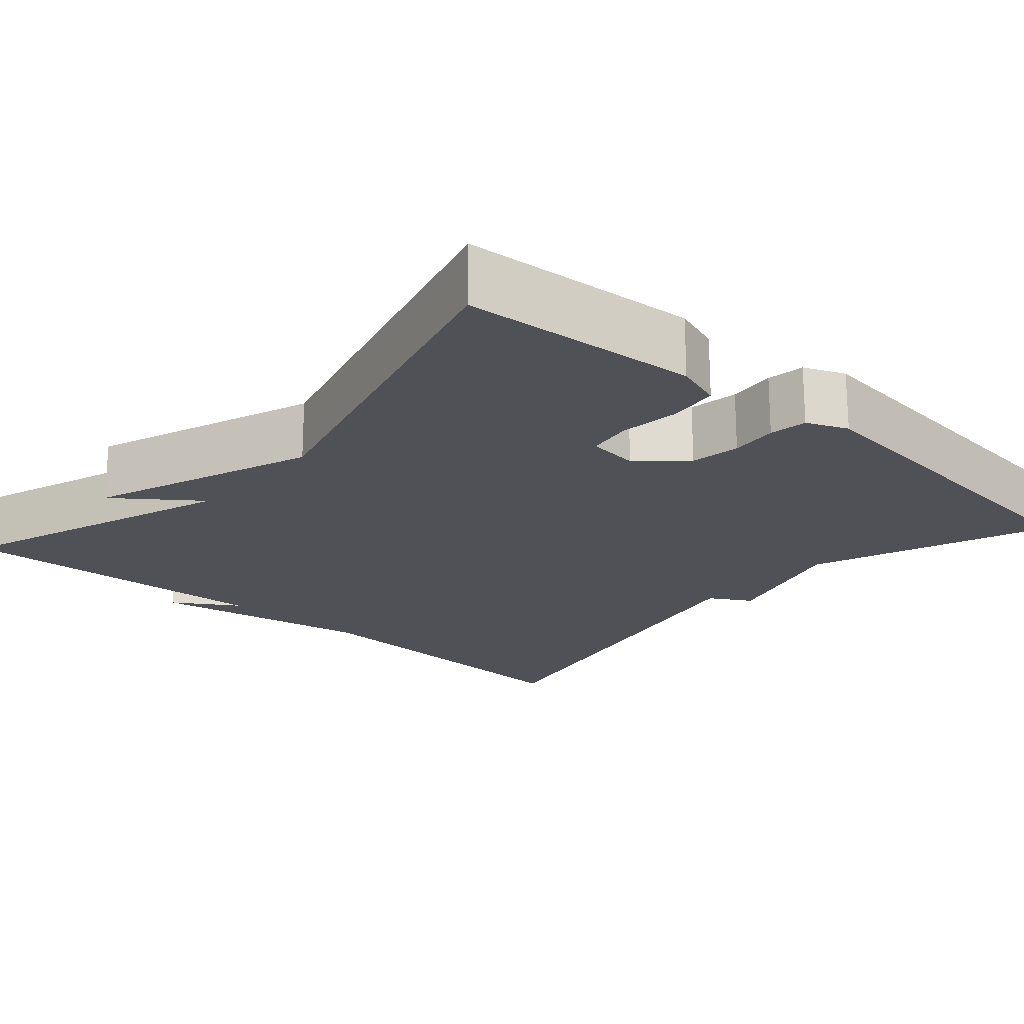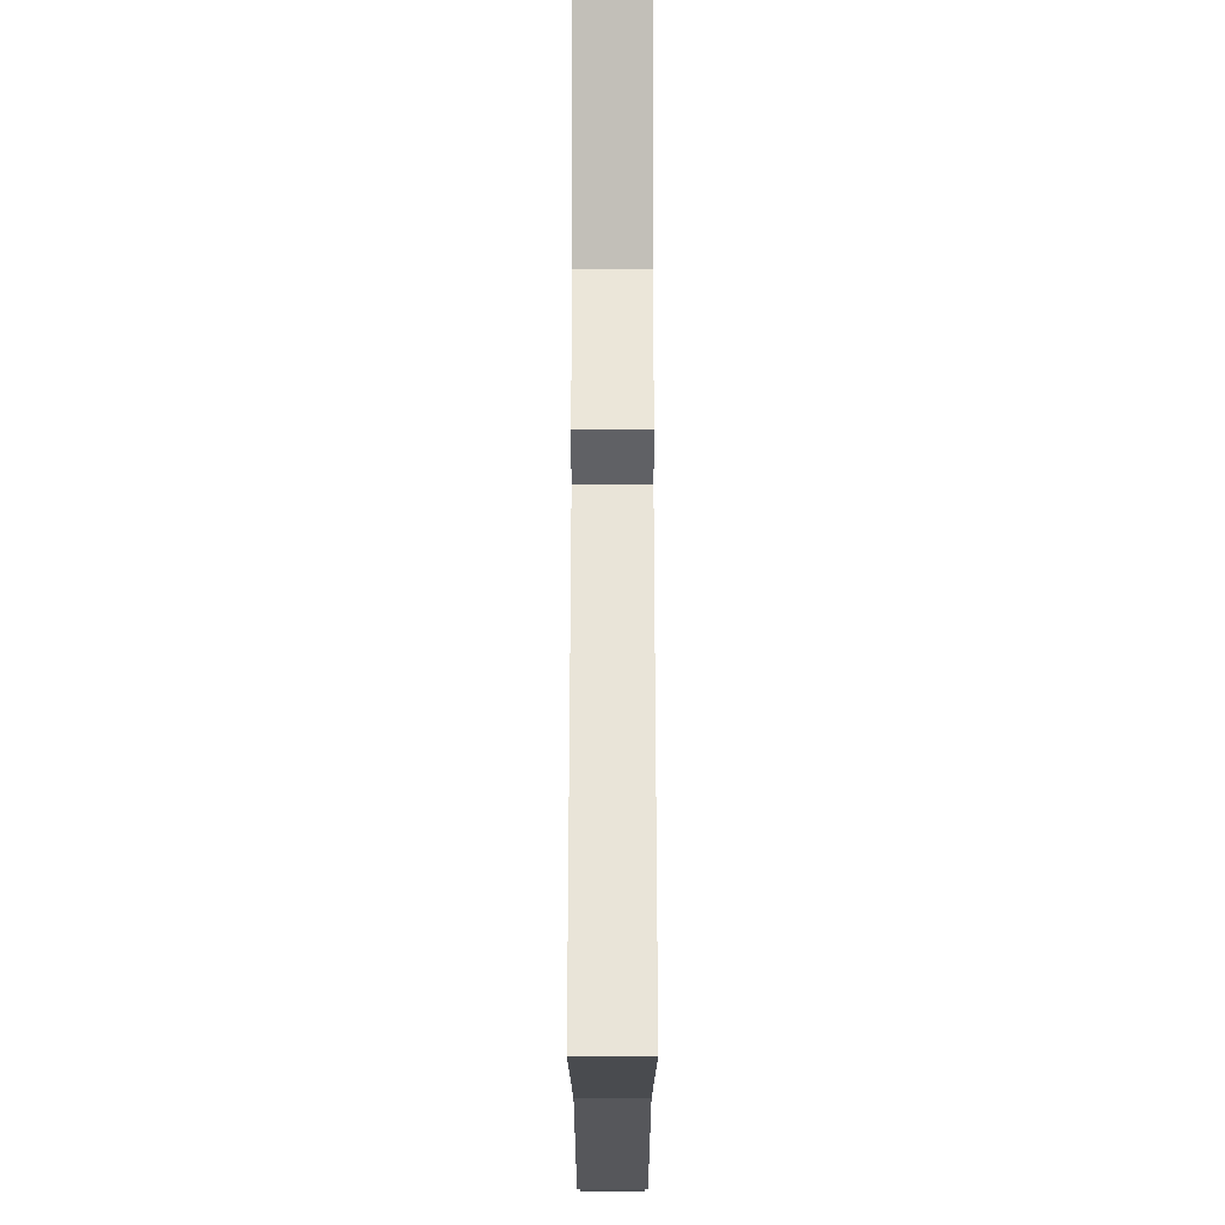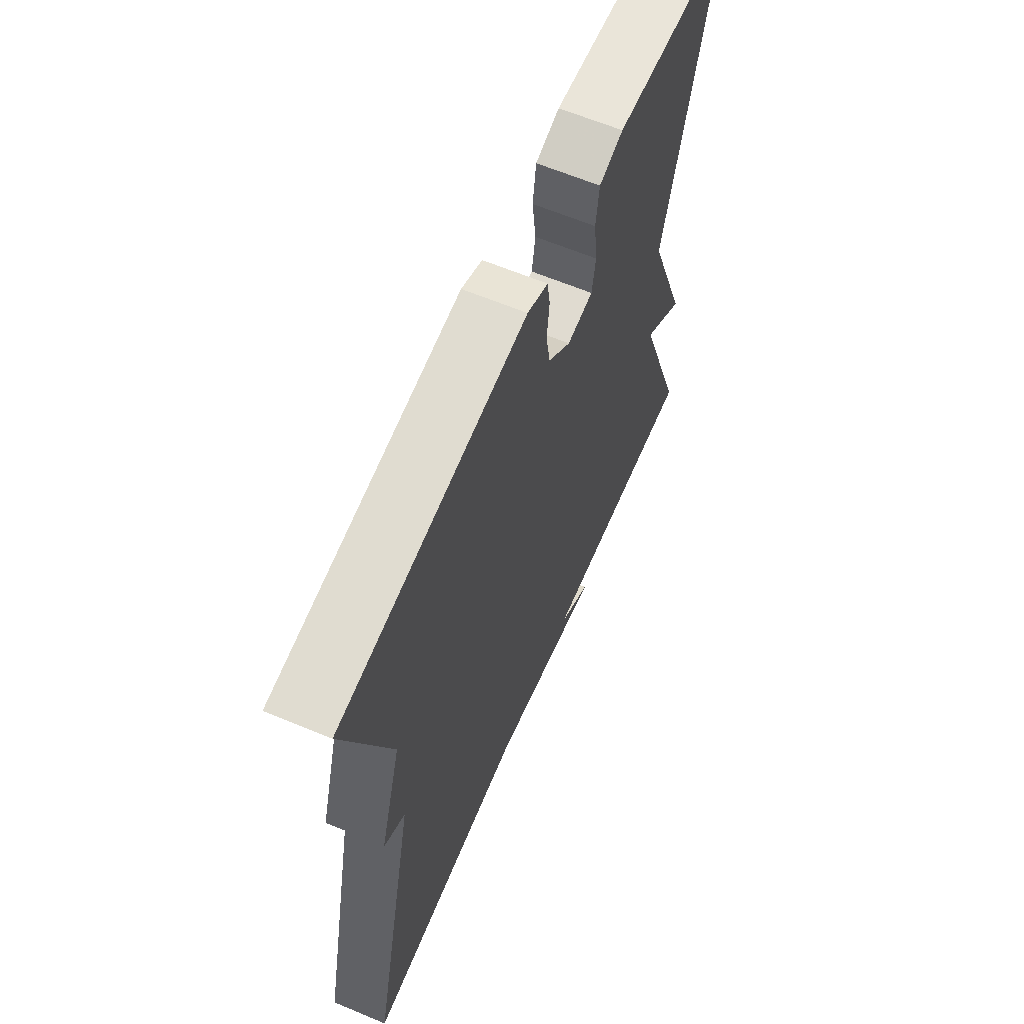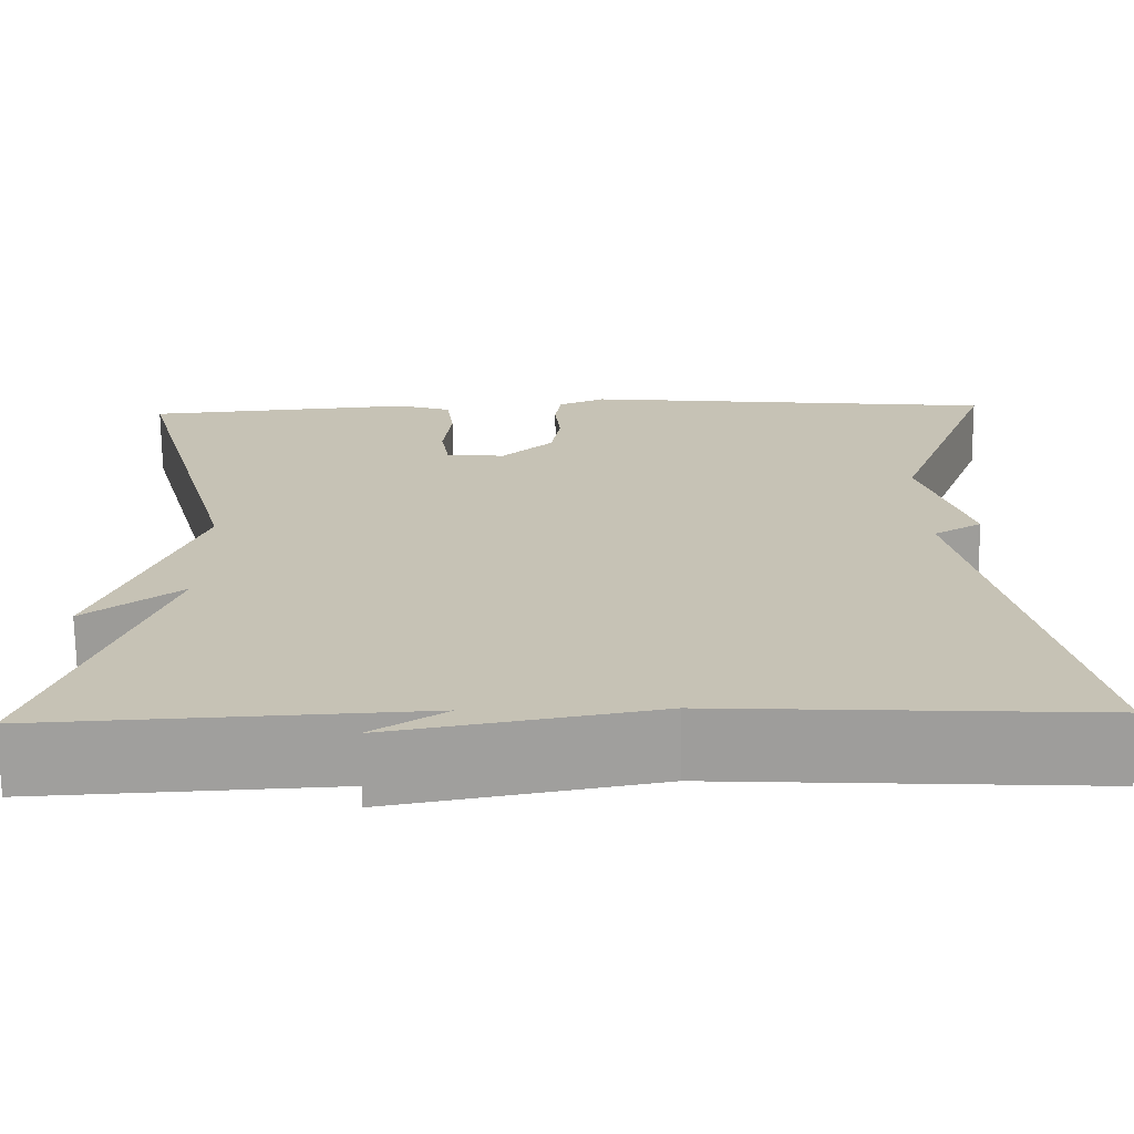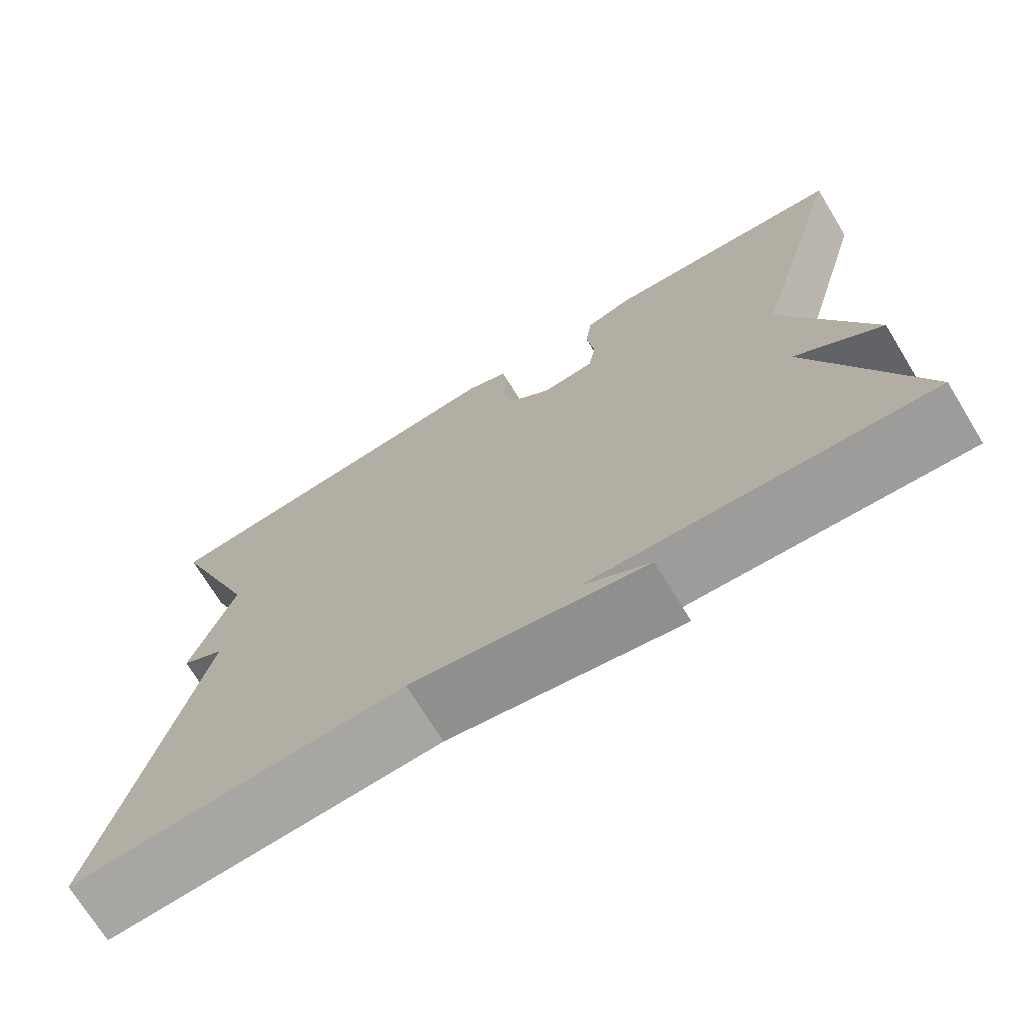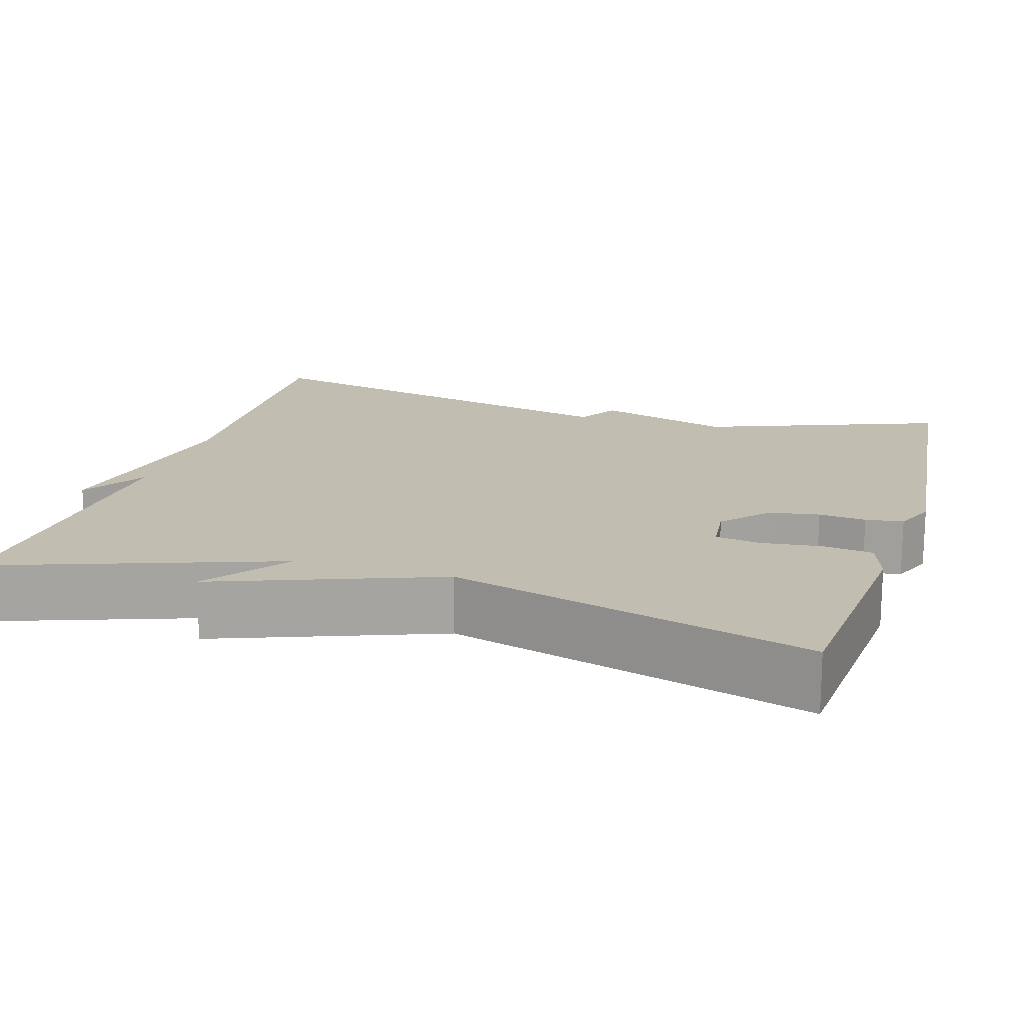
<metadata>
{"format":"obj","ext":"obj","renderer":"f3d","projection":"perspective","resolution":1024,"background":"white","views":[{"elev":-20.4,"azim":-41.8,"up":"+Y"},{"elev":-17.1,"azim":90.0,"up":"+Z"},{"elev":63.5,"azim":112.9,"up":"+Z"},{"elev":-71.0,"azim":0.6,"up":"+Z"},{"elev":-72.2,"azim":-148.5,"up":"+Z"},{"elev":16.9,"azim":-73.2,"up":"+Y"}]}
</metadata>
<code>
v -0.5 0.07 -0.5
v -0.377 0.07 -0.148
v -0.48 0.07 -0.226
v -0.377 0.07 0.052
v -0.5 0.07 0.5
v -0.205 0.07 0.525
v -0.146 0.07 0.506
v -0.138 0.07 0.443
v -0.147 0.07 0.368
v -0.138 0.07 0.312
v -0.074 0.07 0.305
v -0.018 0.07 0.357
v -0.008 0.07 0.419
v -0.014 0.07 0.478
v -0.007 0.07 0.525
v 0.044 0.07 0.547
v 0.5 0.07 0.5
v 0.388 0.07 0.203
v 0.44 0.07 0.034
v 0.388 0.07 0.003
v 0.5 0.07 -0.5
v 0.101 0.07 -0.479
v -0.179 0.07 -0.53
v -0.099 0.07 -0.479
v -0.5 0 -0.5
v -0.377 0 -0.148
v -0.48 0 -0.226
v -0.377 0 0.052
v -0.5 0 0.5
v -0.205 0 0.525
v -0.146 0 0.506
v -0.138 0 0.443
v -0.147 0 0.368
v -0.138 0 0.312
v -0.074 0 0.305
v -0.018 0 0.357
v -0.008 0 0.419
v -0.014 0 0.478
v -0.007 0 0.525
v 0.044 0 0.547
v 0.5 0 0.5
v 0.388 0 0.203
v 0.44 0 0.034
v 0.388 0 0.003
v 0.5 0 -0.5
v 0.101 0 -0.479
v -0.179 0 -0.53
v -0.099 0 -0.479
f 22 23 24
f 20 21 22
f 20 22 24
f 18 19 20
f 24 1 2
f 20 24 2
f 18 20 2
f 16 17 18
f 15 16 18
f 14 15 18
f 13 14 18
f 12 13 18
f 11 12 18 2
f 7 8 9
f 6 7 9
f 5 6 9
f 4 5 9
f 4 9 10
f 4 10 11
f 3 4 11
f 2 3 11
f 48 47 46
f 46 45 44
f 48 46 44
f 44 43 42
f 26 25 48
f 26 48 44
f 26 44 42
f 42 41 40
f 42 40 39
f 42 39 38
f 42 38 37
f 42 37 36
f 26 42 36 35
f 33 32 31
f 33 31 30
f 33 30 29
f 33 29 28
f 34 33 28
f 35 34 28
f 35 28 27
f 35 27 26
f 1 25 26 2
f 2 26 27 3
f 3 27 28 4
f 4 28 29 5
f 5 29 30 6
f 6 30 31 7
f 7 31 32 8
f 8 32 33 9
f 9 33 34 10
f 10 34 35 11
f 11 35 36 12
f 12 36 37 13
f 13 37 38 14
f 14 38 39 15
f 15 39 40 16
f 16 40 41 17
f 17 41 42 18
f 18 42 43 19
f 19 43 44 20
f 20 44 45 21
f 21 45 46 22
f 22 46 47 23
f 23 47 48 24
f 24 48 25 1

</code>
